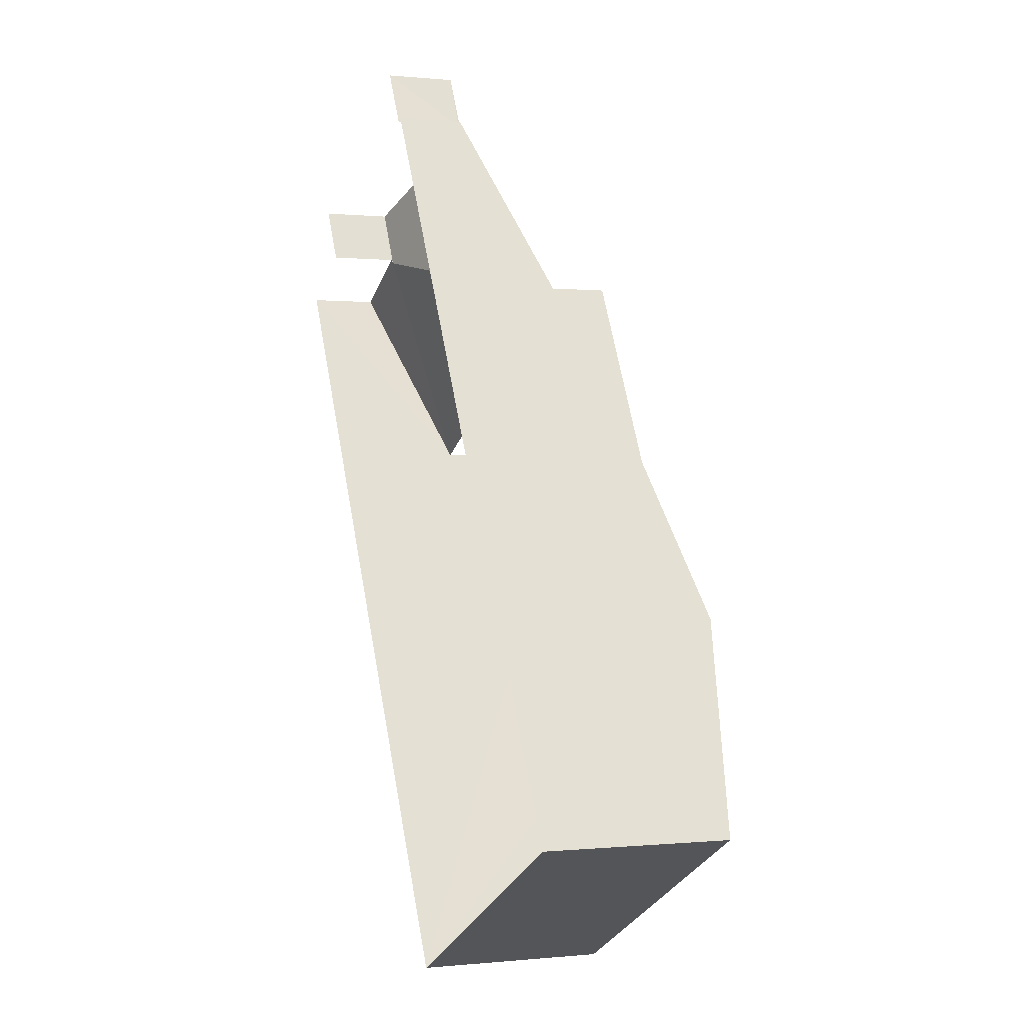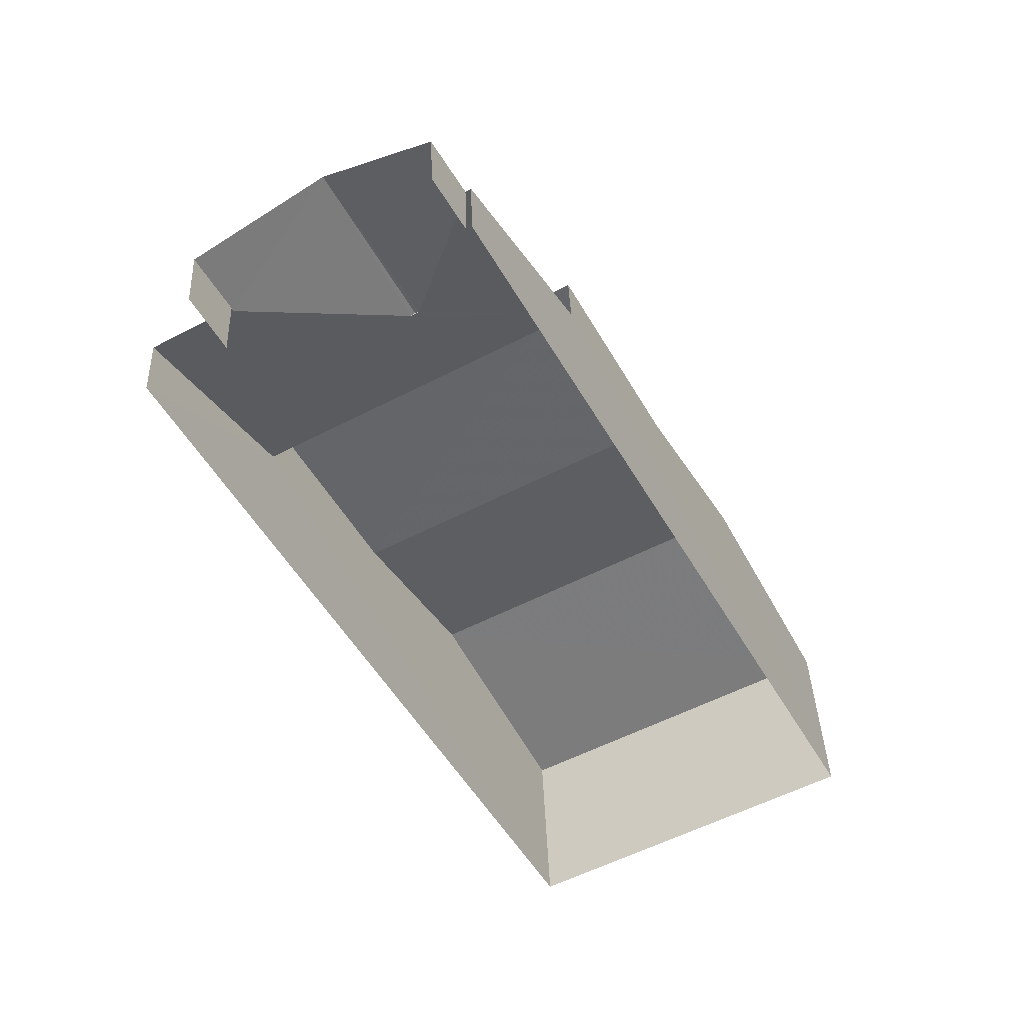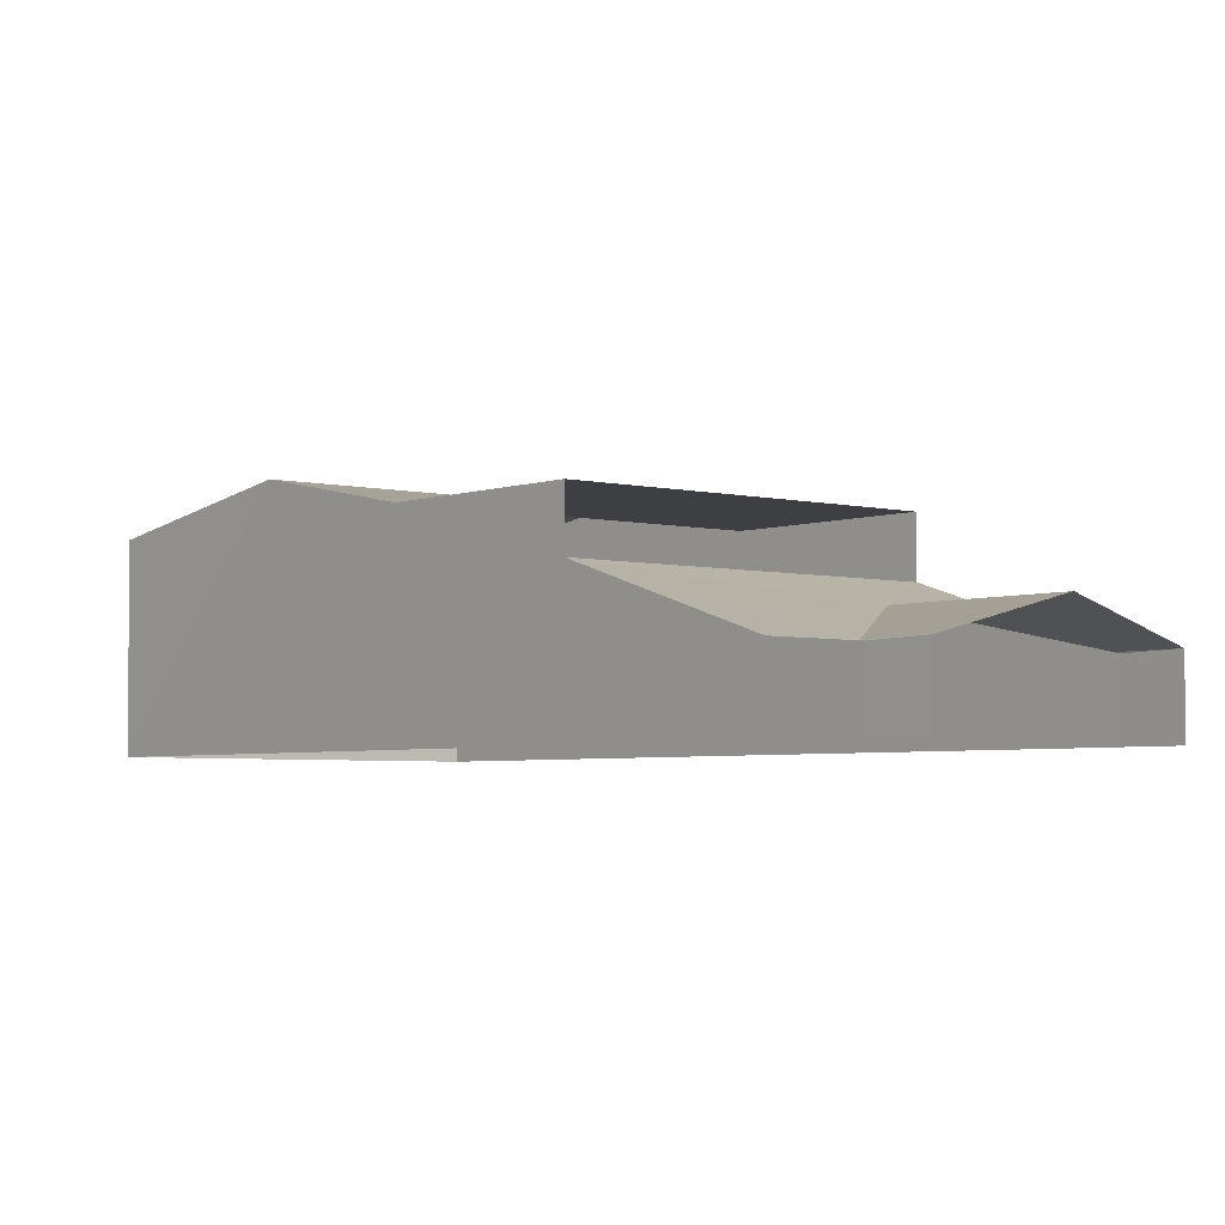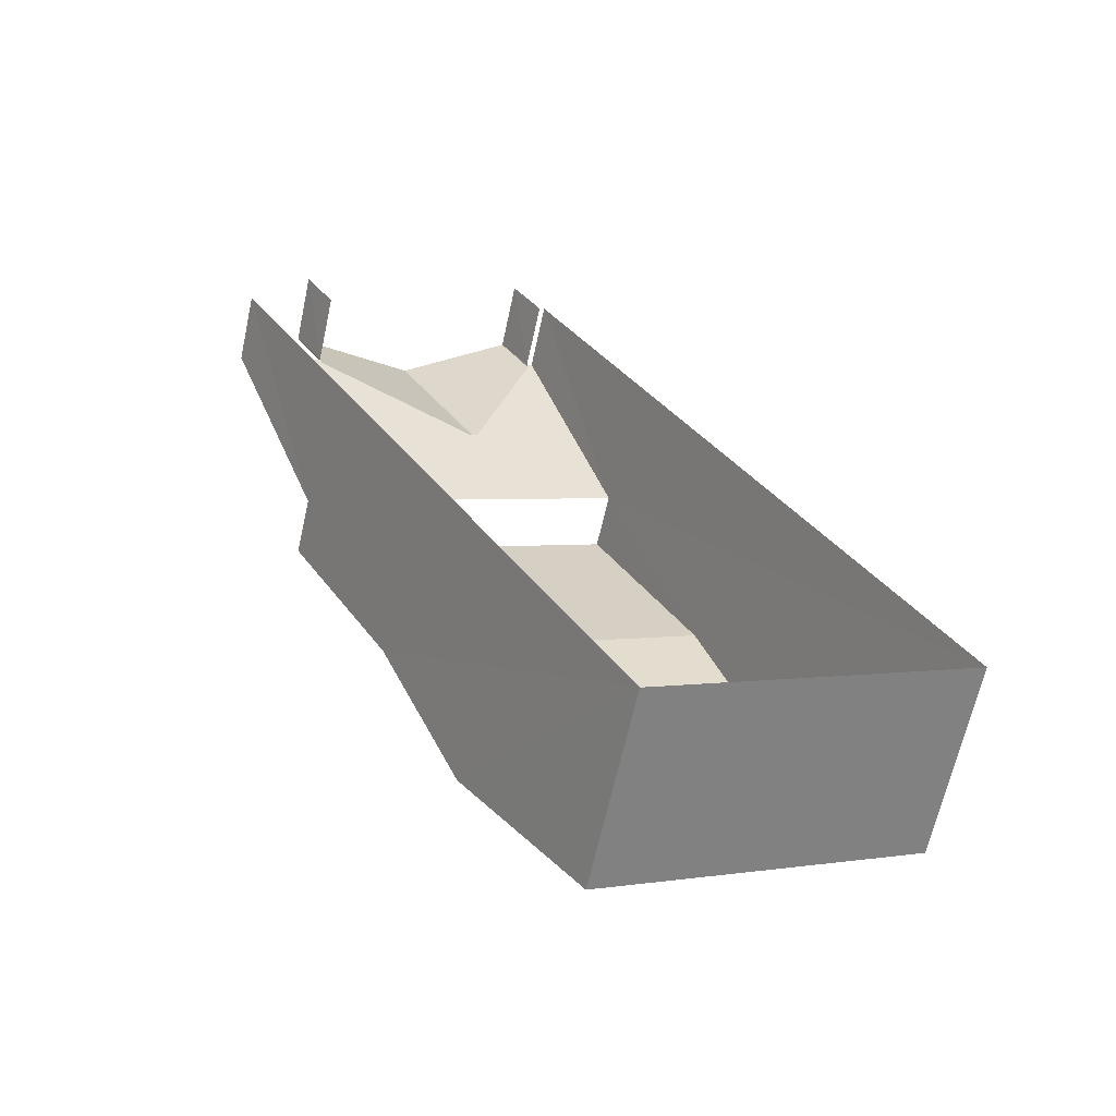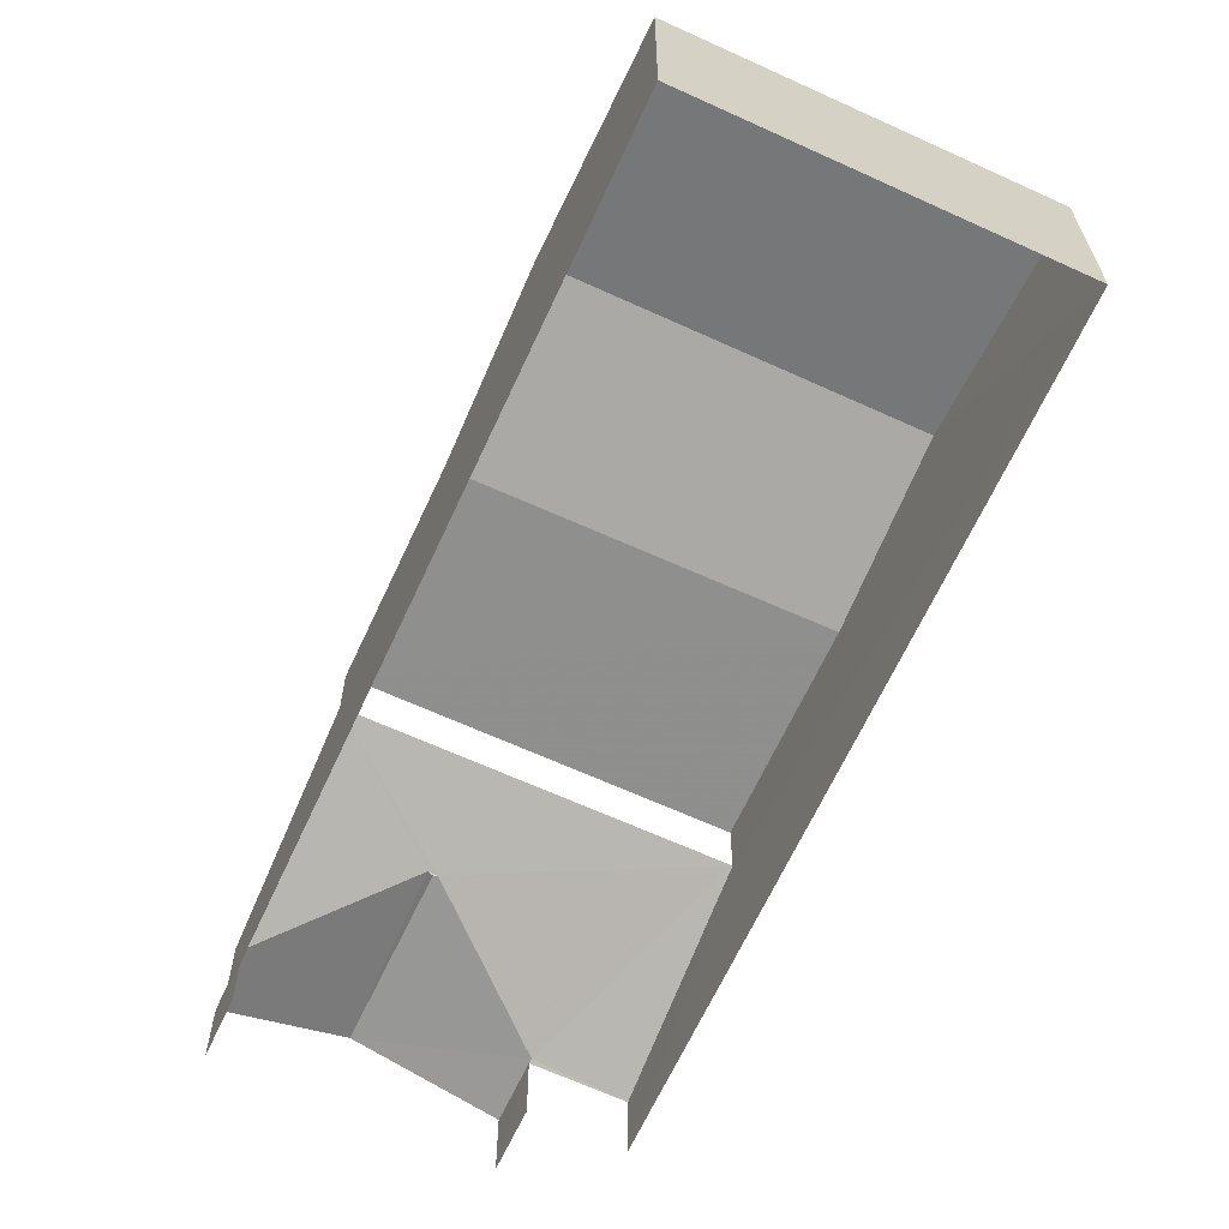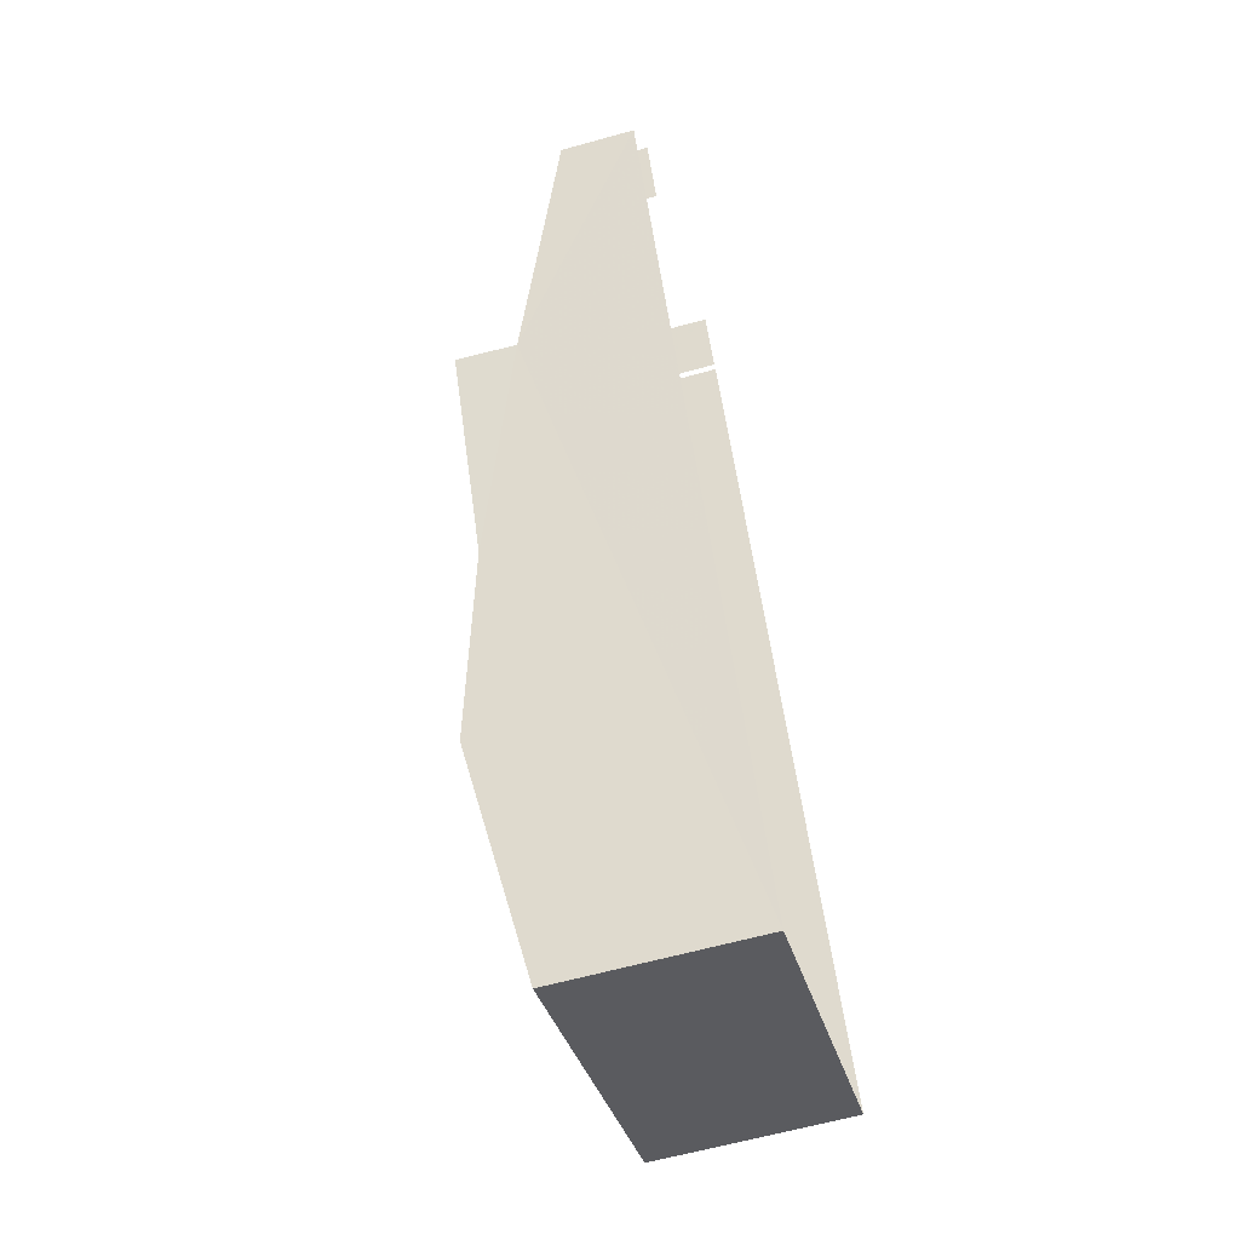
<metadata>
{"format":"obj","ext":"obj","renderer":"f3d","projection":"perspective","resolution":1024,"background":"white","views":[{"elev":0.8,"azim":-111.8,"up":"+Y"},{"elev":38.5,"azim":177.9,"up":"+Y"},{"elev":-3.9,"azim":111.9,"up":"+Z"},{"elev":-65.8,"azim":167.4,"up":"+Y"},{"elev":-65.3,"azim":-53.3,"up":"+Z"},{"elev":-62.6,"azim":105.7,"up":"+Y"}]}
</metadata>
<code>
v -2.235e+05 -1.28e+05 15.77
v -2.235e+05 -1.28e+05 15.77
v -2.235e+05 -1.279e+05 15.77
v -2.235e+05 -1.279e+05 15.77
v -2.235e+05 -1.279e+05 15.77
v -2.235e+05 -1.279e+05 15.77
v -2.235e+05 -1.279e+05 15.77
v -2.235e+05 -1.279e+05 15.77
v -2.235e+05 -1.28e+05 18.97
v -2.235e+05 -1.28e+05 18.49
v -2.235e+05 -1.28e+05 18.49
v -2.235e+05 -1.28e+05 18.97
v -2.235e+05 -1.279e+05 16.77
v -2.235e+05 -1.279e+05 17.25
v -2.235e+05 -1.279e+05 17.27
v -2.235e+05 -1.279e+05 16.77
v -2.235e+05 -1.279e+05 17.27
v -2.235e+05 -1.279e+05 16.77
v -2.235e+05 -1.28e+05 17.68
v -2.235e+05 -1.279e+05 16.75
v -2.235e+05 -1.279e+05 16.75
v -2.235e+05 -1.279e+05 17.25
v -2.235e+05 -1.279e+05 17.68
v -2.235e+05 -1.279e+05 16.75
v -2.235e+05 -1.279e+05 16.75
v -2.235e+05 -1.279e+05 16.77
v -2.235e+05 -1.28e+05 18.49
v -2.235e+05 -1.28e+05 18.49
v -2.235e+05 -1.28e+05 18.49
v -2.235e+05 -1.279e+05 18.49
f 1 2 3
f 1 3 4
f 2 5 6
f 3 6 7
f 7 6 8
f 2 6 3
f 26 7 15
f 7 8 15
f 8 16 15
f 23 30 29
f 19 23 29
f 3 21 20
f 4 3 20
f 25 6 5
f 24 25 5
f 9 10 11
f 9 12 10
f 13 14 15
f 13 15 16
f 14 17 15
f 18 19 20
f 20 21 18
f 22 23 19
f 13 24 23
f 25 24 13
f 14 23 22
f 22 19 18
f 13 23 14
f 17 22 15
f 22 18 15
f 18 26 15
f 27 28 12
f 9 27 12
f 10 29 30
f 11 10 30
f 27 2 1
f 28 27 1
f 8 25 16
f 16 25 13
f 6 25 8
f 21 7 26
f 26 18 21
f 3 7 21
f 24 5 23
f 30 23 11
f 9 11 2
f 9 2 27
f 23 5 2
f 11 23 2
f 14 22 17
f 10 12 1
f 29 10 19
f 12 28 1
f 20 19 4
f 4 19 1
f 19 10 1

</code>
